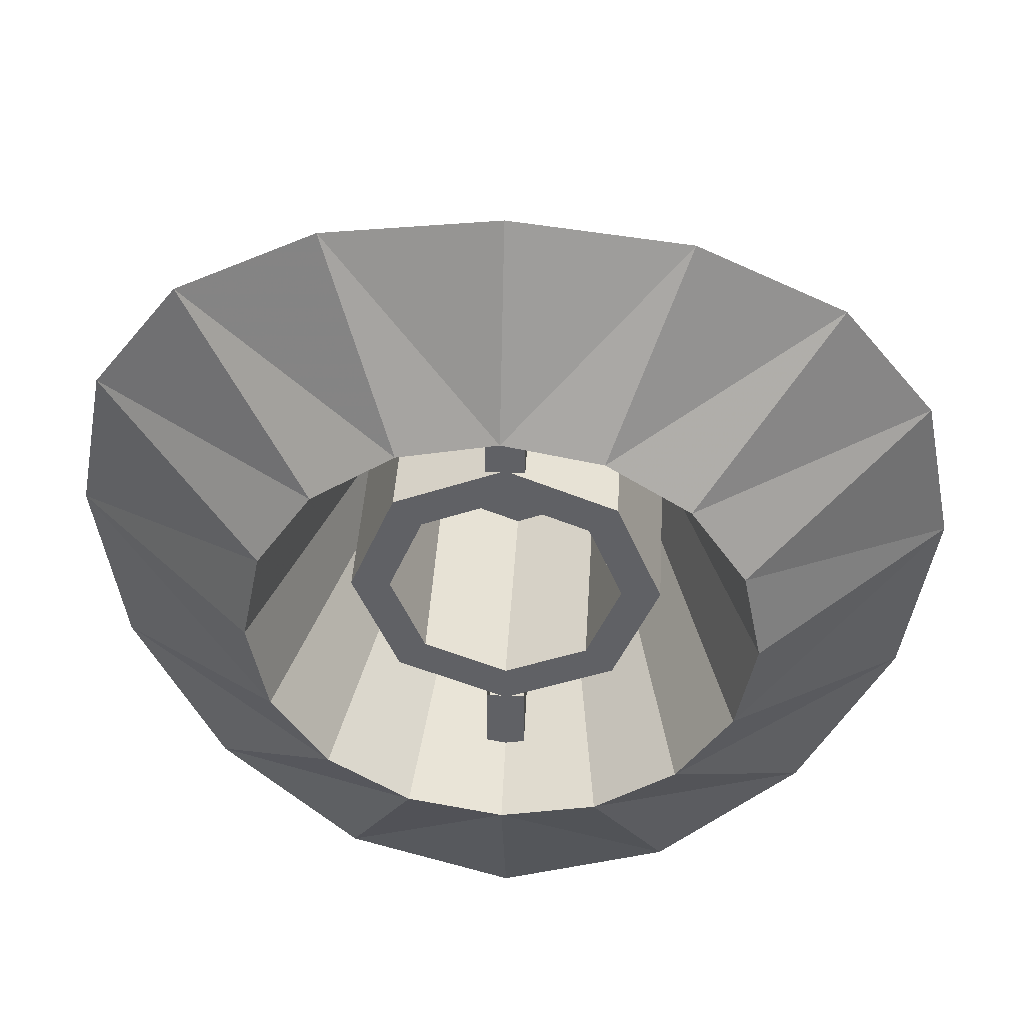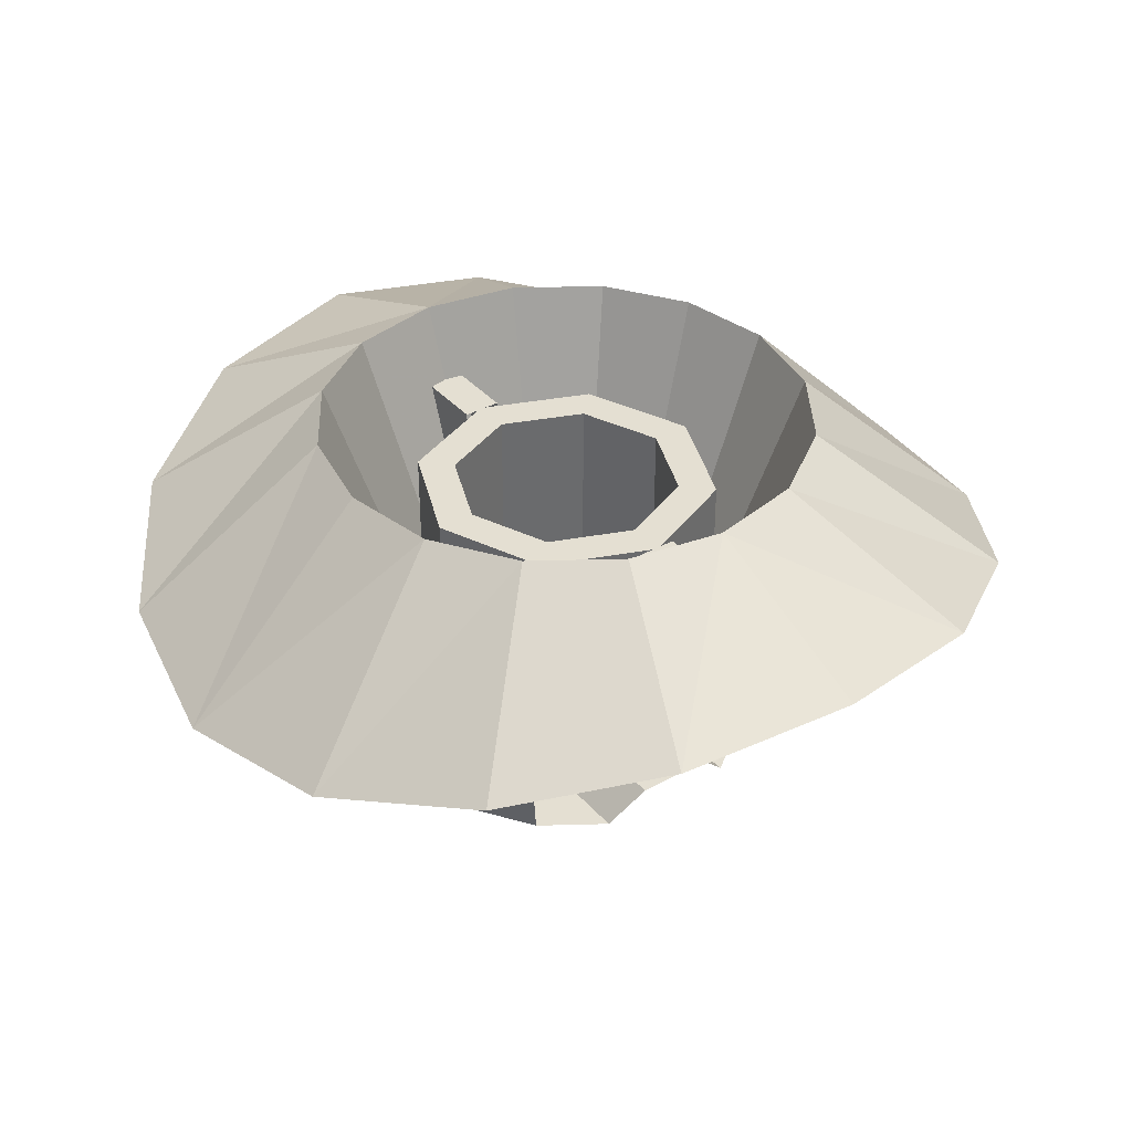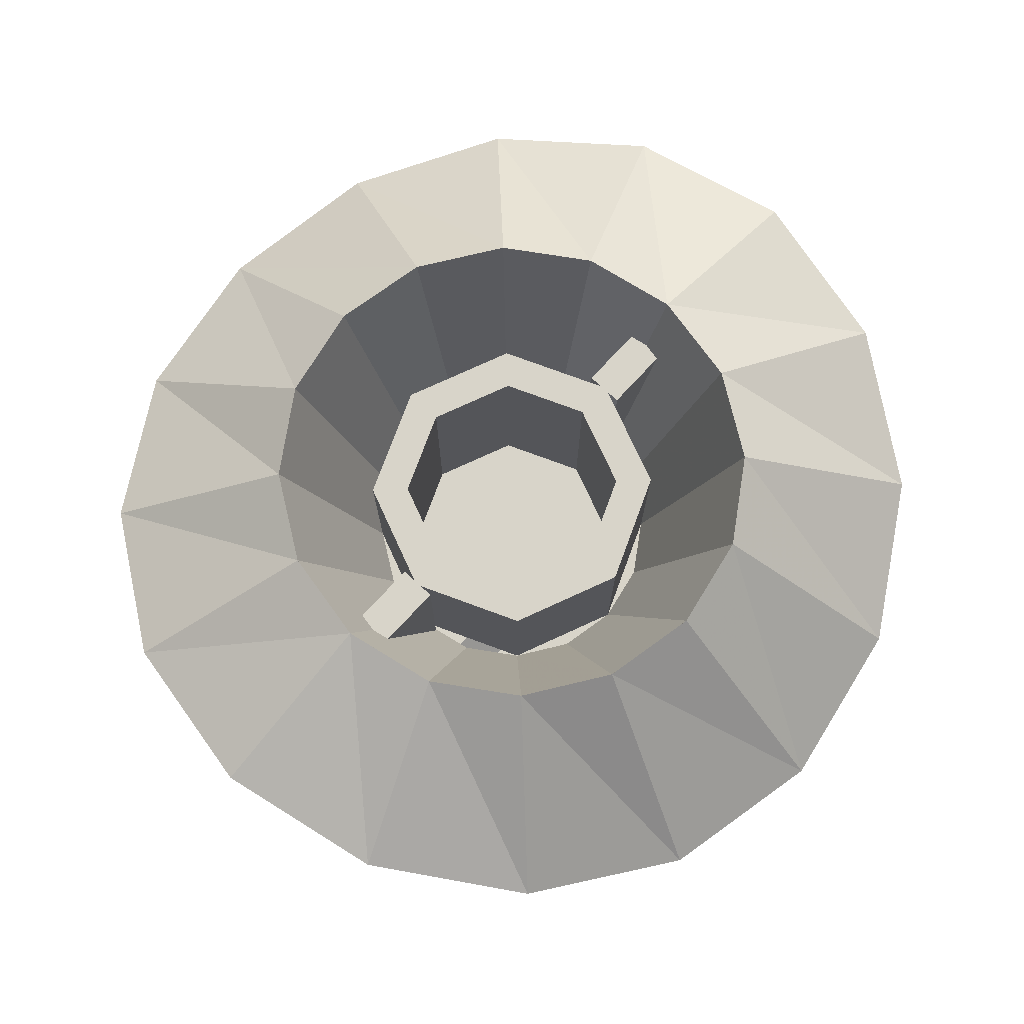
<metadata>
{"format":"obj","ext":"obj","renderer":"f3d","projection":"perspective","resolution":1024,"background":"white","views":[{"elev":41.5,"azim":-176.7,"up":"+Z"},{"elev":37.1,"azim":144.2,"up":"+Y"},{"elev":75.0,"azim":42.8,"up":"+Y"}]}
</metadata>
<code>
v -0.4 0 0
v -0.2828 0 0.2828
v -0.2121 0 0.2121
v -0.3 0 0
v -0.2828 0 0.2828
v 0 0 0.4
v 0 0 0.3
v -0.2121 0 0.2121
v 0 0 0.4
v 0.2828 0 0.2828
v 0.2121 0 0.2121
v 0 0 0.3
v 0.2828 0 0.2828
v 0.4 0 0
v 0.3 0 0
v 0.2121 0 0.2121
v 0.4 0 0
v 0.2828 0 -0.2828
v 0.2121 0 -0.2121
v 0.3 0 0
v 0.2828 0 -0.2828
v 0 0 -0.4
v 0 0 -0.3
v 0.2121 0 -0.2121
v 0 0 -0.4
v -0.2828 0 -0.2828
v -0.2121 0 -0.2121
v 0 0 -0.3
v -0.2828 0 -0.2828
v -0.4 0 0
v -0.3 0 0
v -0.2121 0 -0.2121
v -0.05 0 -0.395
v -0.05 0 -0.6
v 0.05 0 -0.6
v 0.05 0 -0.395
v 0.05 0 0.395
v 0.05 0 0.6
v -0.05 0 0.6
v -0.05 0 0.395
v -0.05 0 -0.395
v -0.05 -0.5 -0.395
v -0.05 0 -0.6
v 0.05 0 -0.6
v 0.05 -0.5 -0.395
v 0.05 0 -0.395
v -0.05 0 0.6
v -0.05 -0.5 0.395
v -0.05 0 0.395
v 0.05 0 0.395
v 0.05 -0.5 0.395
v 0.05 0 0.6
v 0.2121 0 0.2121
v 0.3 0 0
v 0.3 -0.6 0
v 0.2121 -0.6 0.2121
v 0 0 0.3
v 0.2121 0 0.2121
v 0.2121 -0.6 0.2121
v 0 -0.6 0.3
v -0.2121 0 0.2121
v 0 0 0.3
v 0 -0.6 0.3
v -0.2121 -0.6 0.2121
v -0.3 0 0
v -0.2121 0 0.2121
v -0.2121 -0.6 0.2121
v -0.3 -0.6 0
v -0.2121 0 -0.2121
v -0.3 0 0
v -0.3 -0.6 0
v -0.2121 -0.6 -0.2121
v 0 0 -0.3
v -0.2121 0 -0.2121
v -0.2121 -0.6 -0.2121
v 0 -0.6 -0.3
v 0.2121 0 -0.2121
v 0 0 -0.3
v 0 -0.6 -0.3
v 0.2121 -0.6 -0.2121
v 0.3 0 0
v 0.2121 0 -0.2121
v 0.2121 -0.6 -0.2121
v 0.3 -0.6 0
v 0.2828 0 0.2828
v 0.4 0 0
v 0.4 -0.5 0
v 0.2828 -0.5 0.2828
v 0 0 0.4
v 0.2828 0 0.2828
v 0.2828 -0.5 0.2828
v 0 -0.5 0.4
v -0.2828 0 0.2828
v 0 0 0.4
v 0 -0.5 0.4
v -0.2828 -0.5 0.2828
v -0.4 0 0
v -0.2828 0 0.2828
v -0.2828 -0.5 0.2828
v -0.4 -0.5 0
v -0.2828 0 -0.2828
v -0.4 0 0
v -0.4 -0.5 0
v -0.2828 -0.5 -0.2828
v 0 0 -0.4
v -0.2828 0 -0.2828
v -0.2828 -0.5 -0.2828
v 0 -0.5 -0.4
v 0.2828 0 -0.2828
v 0 0 -0.4
v 0 -0.5 -0.4
v 0.2828 -0.5 -0.2828
v 0.4 0 0
v 0.2828 0 -0.2828
v 0.2828 -0.5 -0.2828
v 0.4 -0.5 0
v 0 -0.6 0
v -0.3 -0.6 0
v -0.2121 -0.6 0.2121
v 0 -0.6 0
v -0.2121 -0.6 0.2121
v 0 -0.6 0.3
v 0 -0.6 0
v 0 -0.6 0.3
v 0.2121 -0.6 0.2121
v 0 -0.6 0
v 0.2121 -0.6 0.2121
v 0.3 -0.6 0
v 0 -0.6 0
v 0.3 -0.6 0
v 0.2121 -0.6 -0.2121
v 0 -0.6 0
v 0.2121 -0.6 -0.2121
v 0 -0.6 -0.3
v 0 -0.6 0
v 0 -0.6 -0.3
v -0.2121 -0.6 -0.2121
v 0 -0.6 0
v -0.2121 -0.6 -0.2121
v -0.3 -0.6 0
v 0 -0.5 -0.4
v 0 0.2 -0.65
v 0.1531 -0.5 -0.3695
v 0 0.2 -0.65
v 0.2487 0.2 -0.6005
v 0.1531 -0.5 -0.3695
v -0.1531 -0.5 -0.3695
v -0.2487 0.2 -0.6005
v 0 0.2 -0.65
v -0.1531 -0.5 -0.3695
v 0 0.2 -0.65
v 0 -0.5 -0.4
v 0.1531 -0.5 0.3695
v 0.2487 0.2 0.6005
v 0 -0.5 0.4
v 0.2487 0.2 0.6005
v 0 0.2 0.65
v 0 -0.5 0.4
v 0 -0.5 0.4
v 0 0.2 0.65
v -0.2487 0.2 0.6005
v 0 -0.5 0.4
v -0.2487 0.2 0.6005
v -0.1531 -0.5 0.3695
v 0.1531 -0.5 -0.3695
v 0.2487 0.2 -0.6005
v 0.2828 -0.5 -0.2828
v 0.2487 0.2 -0.6005
v 0.4596 0.2 -0.4596
v 0.2828 -0.5 -0.2828
v -0.2828 -0.5 -0.2828
v -0.2487 0.2 -0.6005
v -0.1531 -0.5 -0.3695
v -0.2828 -0.5 -0.2828
v -0.4596 0.2 -0.4596
v -0.2487 0.2 -0.6005
v 0.2828 -0.5 0.2828
v 0.4596 0.2 0.4596
v 0.1531 -0.5 0.3695
v 0.4596 0.2 0.4596
v 0.2487 0.2 0.6005
v 0.1531 -0.5 0.3695
v -0.1531 -0.5 0.3695
v -0.4596 0.2 0.4596
v -0.2828 -0.5 0.2828
v -0.1531 -0.5 0.3695
v -0.2487 0.2 0.6005
v -0.4596 0.2 0.4596
v 0.2828 -0.5 -0.2828
v 0.4596 0.2 -0.4596
v 0.3695 -0.5 -0.1531
v 0.4596 0.2 -0.4596
v 0.6006 0.2 -0.2487
v 0.3695 -0.5 -0.1531
v -0.3695 -0.5 -0.1531
v -0.4596 0.2 -0.4596
v -0.2828 -0.5 -0.2828
v -0.3695 -0.5 -0.1531
v -0.6006 0.2 -0.2487
v -0.4596 0.2 -0.4596
v 0.3695 -0.5 0.153
v 0.6005 0.2 0.2487
v 0.2828 -0.5 0.2828
v 0.6005 0.2 0.2487
v 0.4596 0.2 0.4596
v 0.2828 -0.5 0.2828
v -0.2828 -0.5 0.2828
v -0.6005 0.2 0.2487
v -0.3695 -0.5 0.153
v -0.2828 -0.5 0.2828
v -0.4596 0.2 0.4596
v -0.6005 0.2 0.2487
v 0.3695 -0.5 -0.1531
v 0.6006 0.2 -0.2487
v 0.4 -0.5 0
v 0.6006 0.2 -0.2487
v 0.65 0.2 0
v 0.4 -0.5 0
v -0.4 -0.5 0
v -0.6006 0.2 -0.2487
v -0.3695 -0.5 -0.1531
v -0.4 -0.5 0
v -0.65 0.2 0
v -0.6006 0.2 -0.2487
v 0.4 -0.5 0
v 0.65 0.2 0
v 0.3695 -0.5 0.153
v 0.65 0.2 0
v 0.6005 0.2 0.2487
v 0.3695 -0.5 0.153
v -0.3695 -0.5 0.153
v -0.65 0.2 0
v -0.4 -0.5 0
v -0.3695 -0.5 0.153
v -0.6005 0.2 0.2487
v -0.65 0.2 0
v 0 0 -0.7
v 0 0 -1.15
v -0.4401 -0.05 -1.062
v 0.4401 -0.05 -1.062
v 0 0 -1.15
v 0 0 -0.7
v -0.4401 -0.05 1.062
v 0 0 1.15
v 0 0 0.7
v 0 0 0.7
v 0 0 1.15
v 0.4401 -0.05 1.062
v 0 0 -0.7
v -0.4401 -0.05 -1.062
v -0.2679 0 -0.6467
v 0.2679 0 -0.6467
v 0.4401 -0.05 -1.062
v 0 0 -0.7
v -0.2679 0 0.6467
v -0.4401 -0.05 1.062
v 0 0 0.7
v 0 0 0.7
v 0.4401 -0.05 1.062
v 0.2679 0 0.6467
v -0.2679 0 -0.6467
v -0.4401 -0.05 -1.062
v -0.8132 -0.15 -0.8132
v 0.8132 -0.15 -0.8132
v 0.4401 -0.05 -1.062
v 0.2679 0 -0.6467
v -0.8132 -0.15 0.8132
v -0.4401 -0.05 1.062
v -0.2679 0 0.6467
v 0.2679 0 0.6467
v 0.4401 -0.05 1.062
v 0.8132 -0.15 0.8132
v -0.2679 0 -0.6467
v -0.8132 -0.15 -0.8132
v -0.495 0 -0.495
v 0.495 0 -0.495
v 0.8132 -0.15 -0.8132
v 0.2679 0 -0.6467
v -0.495 0 0.495
v -0.8132 -0.15 0.8132
v -0.2679 0 0.6467
v 0.2679 0 0.6467
v 0.8132 -0.15 0.8132
v 0.495 0 0.495
v -0.495 0 -0.495
v -0.8132 -0.15 -0.8132
v -1.062 -0.25 -0.4401
v 1.062 -0.25 -0.4401
v 0.8132 -0.15 -0.8132
v 0.495 0 -0.495
v -1.062 -0.25 0.4401
v -0.8132 -0.15 0.8132
v -0.495 0 0.495
v 0.495 0 0.495
v 0.8132 -0.15 0.8132
v 1.062 -0.25 0.4401
v -0.495 0 -0.495
v -1.062 -0.25 -0.4401
v -0.6467 0 -0.2679
v 0.6467 0 -0.2679
v 1.062 -0.25 -0.4401
v 0.495 0 -0.495
v -0.6467 0 0.2679
v -1.062 -0.25 0.4401
v -0.495 0 0.495
v 0.495 0 0.495
v 1.062 -0.25 0.4401
v 0.6467 0 0.2679
v -0.6467 0 -0.2679
v -1.062 -0.25 -0.4401
v -1.15 -0.3 0
v 1.15 -0.3 0
v 1.062 -0.25 -0.4401
v 0.6467 0 -0.2679
v -1.15 -0.3 0
v -1.062 -0.25 0.4401
v -0.6467 0 0.2679
v 0.6467 0 0.2679
v 1.062 -0.25 0.4401
v 1.15 -0.3 0
v -0.6467 0 -0.2679
v -1.15 -0.3 0
v -0.7 0 0
v 0.7 0 0
v 1.15 -0.3 0
v 0.6467 0 -0.2679
v -0.7 0 0
v -1.15 -0.3 0
v -0.6467 0 0.2679
v 0.6467 0 0.2679
v 1.15 -0.3 0
v 0.7 0 0
v -0.4401 -0.05 -1.062
v 0 0 -1.15
v 0 0.2 -0.65
v 0 0.2 -0.65
v 0 0 -1.15
v 0.4401 -0.05 -1.062
v 0 0.2 0.65
v 0 0 1.15
v -0.4401 -0.05 1.062
v 0.4401 -0.05 1.062
v 0 0 1.15
v 0 0.2 0.65
v -0.2487 0.2 -0.6006
v -0.4401 -0.05 -1.062
v 0 0.2 -0.65
v 0 0.2 -0.65
v 0.4401 -0.05 -1.062
v 0.2487 0.2 -0.6006
v 0 0.2 0.65
v -0.4401 -0.05 1.062
v -0.2487 0.2 0.6006
v 0.2487 0.2 0.6006
v 0.4401 -0.05 1.062
v 0 0.2 0.65
v -0.8132 -0.15 -0.8132
v -0.4401 -0.05 -1.062
v -0.2487 0.2 -0.6006
v 0.2487 0.2 -0.6006
v 0.4401 -0.05 -1.062
v 0.8132 -0.15 -0.8132
v -0.2487 0.2 0.6006
v -0.4401 -0.05 1.062
v -0.8132 -0.15 0.8132
v 0.8132 -0.15 0.8132
v 0.4401 -0.05 1.062
v 0.2487 0.2 0.6006
v -0.4596 0.2 -0.4596
v -0.8132 -0.15 -0.8132
v -0.2487 0.2 -0.6006
v 0.2487 0.2 -0.6006
v 0.8132 -0.15 -0.8132
v 0.4596 0.2 -0.4596
v -0.2487 0.2 0.6006
v -0.8132 -0.15 0.8132
v -0.4596 0.2 0.4596
v 0.4596 0.2 0.4596
v 0.8132 -0.15 0.8132
v 0.2487 0.2 0.6006
v -1.062 -0.25 -0.4401
v -0.8132 -0.15 -0.8132
v -0.4596 0.2 -0.4596
v 0.4596 0.2 -0.4596
v 0.8132 -0.15 -0.8132
v 1.062 -0.25 -0.4401
v -0.4596 0.2 0.4596
v -0.8132 -0.15 0.8132
v -1.062 -0.25 0.4401
v 1.062 -0.25 0.4401
v 0.8132 -0.15 0.8132
v 0.4596 0.2 0.4596
v -0.6006 0.2 -0.2487
v -1.062 -0.25 -0.4401
v -0.4596 0.2 -0.4596
v 0.4596 0.2 -0.4596
v 1.062 -0.25 -0.4401
v 0.6006 0.2 -0.2487
v -0.4596 0.2 0.4596
v -1.062 -0.25 0.4401
v -0.6006 0.2 0.2487
v 0.6006 0.2 0.2487
v 1.062 -0.25 0.4401
v 0.4596 0.2 0.4596
v -1.15 -0.3 0
v -1.062 -0.25 -0.4401
v -0.6006 0.2 -0.2487
v 0.6006 0.2 -0.2487
v 1.062 -0.25 -0.4401
v 1.15 -0.3 0
v -0.6006 0.2 0.2487
v -1.062 -0.25 0.4401
v -1.15 -0.3 0
v 1.15 -0.3 0
v 1.062 -0.25 0.4401
v 0.6006 0.2 0.2487
v -0.65 0.2 0
v -1.15 -0.3 0
v -0.6006 0.2 -0.2487
v 0.6006 0.2 -0.2487
v 1.15 -0.3 0
v 0.65 0.2 0
v -0.6006 0.2 0.2487
v -1.15 -0.3 0
v -0.65 0.2 0
v 0.65 0.2 0
v 1.15 -0.3 0
v 0.6006 0.2 0.2487
v 0.1 -0.7 0.5
v -0.1 -0.7 0.5
v 0 0 0.7
v 0 0 0.7
v -0.1 -0.7 0.5
v -0.2679 0 0.6467
v 0.2679 0 0.6467
v 0.1 -0.7 0.5
v 0 0 0.7
v -0.2679 0 0.6467
v -0.1 -0.7 0.5
v -0.1913 -0.8 0.462
v 0.1913 -0.8 0.462
v 0.1 -0.7 0.5
v 0.2679 0 0.6467
v 0.1913 -0.8 0.462
v 0.495 0 0.495
v 0.3535 -0.8 0.3535
v 0.1913 -0.8 0.462
v 0.2679 0 0.6467
v 0.495 0 0.495
v -0.495 0 0.495
v -0.2679 0 0.6467
v -0.1913 -0.8 0.462
v -0.3535 -0.8 0.3535
v -0.495 0 0.495
v -0.1913 -0.8 0.462
v 0.462 -0.8 -0.1913
v 0.495 0 -0.495
v 0.3535 -0.8 -0.3535
v 0.462 -0.8 -0.1913
v 0.6467 0 -0.2679
v 0.495 0 -0.495
v -0.495 0 -0.495
v -0.6467 0 -0.2679
v -0.462 -0.8 -0.1913
v -0.3535 -0.8 -0.3535
v -0.495 0 -0.495
v -0.462 -0.8 -0.1913
v 0.3535 -0.8 0.3535
v 0.6467 0 0.2678
v 0.462 -0.8 0.1913
v 0.3535 -0.8 0.3535
v 0.495 0 0.495
v 0.6467 0 0.2678
v -0.6467 0 0.2678
v -0.495 0 0.495
v -0.3535 -0.8 0.3535
v -0.462 -0.8 0.1913
v -0.6467 0 0.2678
v -0.3535 -0.8 0.3535
v 0.5 -0.8 0
v 0.6467 0 -0.2679
v 0.462 -0.8 -0.1913
v 0.5 -0.8 0
v 0.7 0 0
v 0.6467 0 -0.2679
v -0.6467 0 -0.2679
v -0.7 0 0
v -0.5 -0.8 0
v -0.462 -0.8 -0.1913
v -0.6467 0 -0.2679
v -0.5 -0.8 0
v 0.462 -0.8 0.1913
v 0.7 0 0
v 0.5 -0.8 0
v 0.462 -0.8 0.1913
v 0.6467 0 0.2678
v 0.7 0 0
v -0.7 0 0
v -0.6467 0 0.2678
v -0.462 -0.8 0.1913
v -0.5 -0.8 0
v -0.7 0 0
v -0.462 -0.8 0.1913
v -0.1 -0.7 0.5
v 0.1 -0.7 0.5
v 0.1 -0.7 -0.5
v -0.1 -0.7 -0.5
v -0.1 -0.7 -0.5
v -0.1913 -0.8 -0.462
v -0.1913 -0.8 0.462
v -0.1 -0.7 0.5
v 0.1 -0.7 0.5
v 0.1913 -0.8 0.462
v 0.1913 -0.8 -0.462
v 0.1 -0.7 -0.5
v -0.1913 -0.8 -0.462
v -0.3535 -0.8 -0.3535
v -0.3535 -0.8 0.3535
v -0.1913 -0.8 0.462
v 0.1913 -0.8 0.462
v 0.3535 -0.8 0.3535
v 0.3535 -0.8 -0.3535
v 0.1913 -0.8 -0.462
v -0.3535 -0.8 -0.3535
v -0.462 -0.8 -0.1913
v -0.462 -0.8 0.1913
v -0.3535 -0.8 0.3535
v 0.3535 -0.8 0.3535
v 0.462 -0.8 0.1913
v 0.462 -0.8 -0.1913
v 0.3535 -0.8 -0.3535
v -0.462 -0.8 -0.1913
v -0.5 -0.8 0
v -0.462 -0.8 0.1913
v 0.462 -0.8 0.1913
v 0.5 -0.8 0
v 0.462 -0.8 -0.1913
g mesh7027244
f 1 2 3
f 3 4 1
f 5 6 7
f 7 8 5
f 9 10 11
f 11 12 9
f 13 14 15
f 15 16 13
f 17 18 19
f 19 20 17
f 21 22 23
f 23 24 21
f 25 26 27
f 27 28 25
f 29 30 31
f 31 32 29
g mesh7027246
f 33 35 34
f 35 33 36
f 37 39 38
f 39 37 40
g mesh7027247
f 41 43 42
f 44 46 45
f 47 49 48
f 50 52 51
g mesh7027249
f 53 54 55
f 55 56 53
f 57 58 59
f 59 60 57
f 61 62 63
f 63 64 61
f 65 66 67
f 67 68 65
f 69 70 71
f 71 72 69
f 73 74 75
f 75 76 73
f 77 78 79
f 79 80 77
f 81 82 83
f 83 84 81
g mesh7027251
f 85 87 86
f 87 85 88
f 89 91 90
f 91 89 92
f 93 95 94
f 95 93 96
f 97 99 98
f 99 97 100
f 101 103 102
f 103 101 104
f 105 107 106
f 107 105 108
f 109 111 110
f 111 109 112
f 113 115 114
f 115 113 116
g mesh7027254
f 117 118 119
f 120 121 122
f 123 124 125
f 126 127 128
f 129 130 131
f 132 133 134
f 135 136 137
f 138 139 140
g mesh7027256
f 141 143 142
f 144 146 145
f 147 149 148
f 150 152 151
f 153 155 154
f 156 158 157
f 159 161 160
f 162 164 163
g mesh7027257
f 165 167 166
f 168 170 169
f 171 173 172
f 174 176 175
f 177 179 178
f 180 182 181
f 183 185 184
f 186 188 187
g mesh7027258
f 189 191 190
f 192 194 193
f 195 197 196
f 198 200 199
f 201 203 202
f 204 206 205
f 207 209 208
f 210 212 211
g mesh7027259
f 213 215 214
f 216 218 217
f 219 221 220
f 222 224 223
f 225 227 226
f 228 230 229
f 231 233 232
f 234 236 235
g mesh7027260
f 237 239 238
f 240 242 241
f 243 245 244
f 246 248 247
g mesh7027266
f 249 251 250
f 252 254 253
f 255 257 256
f 258 260 259
g mesh7027267
f 261 263 262
f 264 266 265
f 267 269 268
f 270 272 271
g mesh7027268
f 273 275 274
f 276 278 277
f 279 281 280
f 282 284 283
g mesh7027269
f 285 287 286
f 288 290 289
f 291 293 292
f 294 296 295
g mesh7027270
f 297 299 298
f 300 302 301
f 303 305 304
f 306 308 307
g mesh7027271
f 309 311 310
f 312 314 313
f 315 317 316
f 318 320 319
g mesh7027272
f 321 323 322
f 324 326 325
f 327 329 328
f 330 332 331
g mesh7027273
f 333 335 334
f 336 338 337
f 339 341 340
f 342 344 343
g mesh7027274
f 345 347 346
f 348 350 349
f 351 353 352
f 354 356 355
g mesh7027275
f 357 359 358
f 360 362 361
f 363 365 364
f 366 368 367
g mesh7027276
f 369 371 370
f 372 374 373
f 375 377 376
f 378 380 379
g mesh7027277
f 381 383 382
f 384 386 385
f 387 389 388
f 390 392 391
g mesh7027278
f 393 395 394
f 396 398 397
f 399 401 400
f 402 404 403
g mesh7027279
f 405 407 406
f 408 410 409
f 411 413 412
f 414 416 415
g mesh7027280
f 417 419 418
f 420 422 421
f 423 425 424
f 426 428 427
g mesh7027281
f 429 431 430
g mesh7027282
f 432 434 433
f 435 437 436
g mesh7027283
f 438 440 439
f 441 443 442
g mesh7027284
f 444 446 445
f 447 449 448
f 450 452 451
f 453 455 454
g mesh7027285
f 456 458 457
f 459 461 460
f 462 464 463
f 465 467 466
f 468 470 469
f 471 473 472
f 474 476 475
f 477 479 478
g mesh7027286
f 480 482 481
f 483 485 484
f 486 488 487
f 489 491 490
f 492 494 493
f 495 497 496
f 498 500 499
f 501 503 502
g mesh7027287
f 504 506 505
f 506 504 507
g mesh7027289
f 508 510 509
f 510 508 511
f 512 514 513
f 514 512 515
g mesh7027290
f 516 518 517
f 518 516 519
f 520 522 521
f 522 520 523
g mesh7027291
f 524 526 525
f 526 524 527
f 528 530 529
f 530 528 531
g mesh7027292
f 532 534 533
f 535 537 536

</code>
